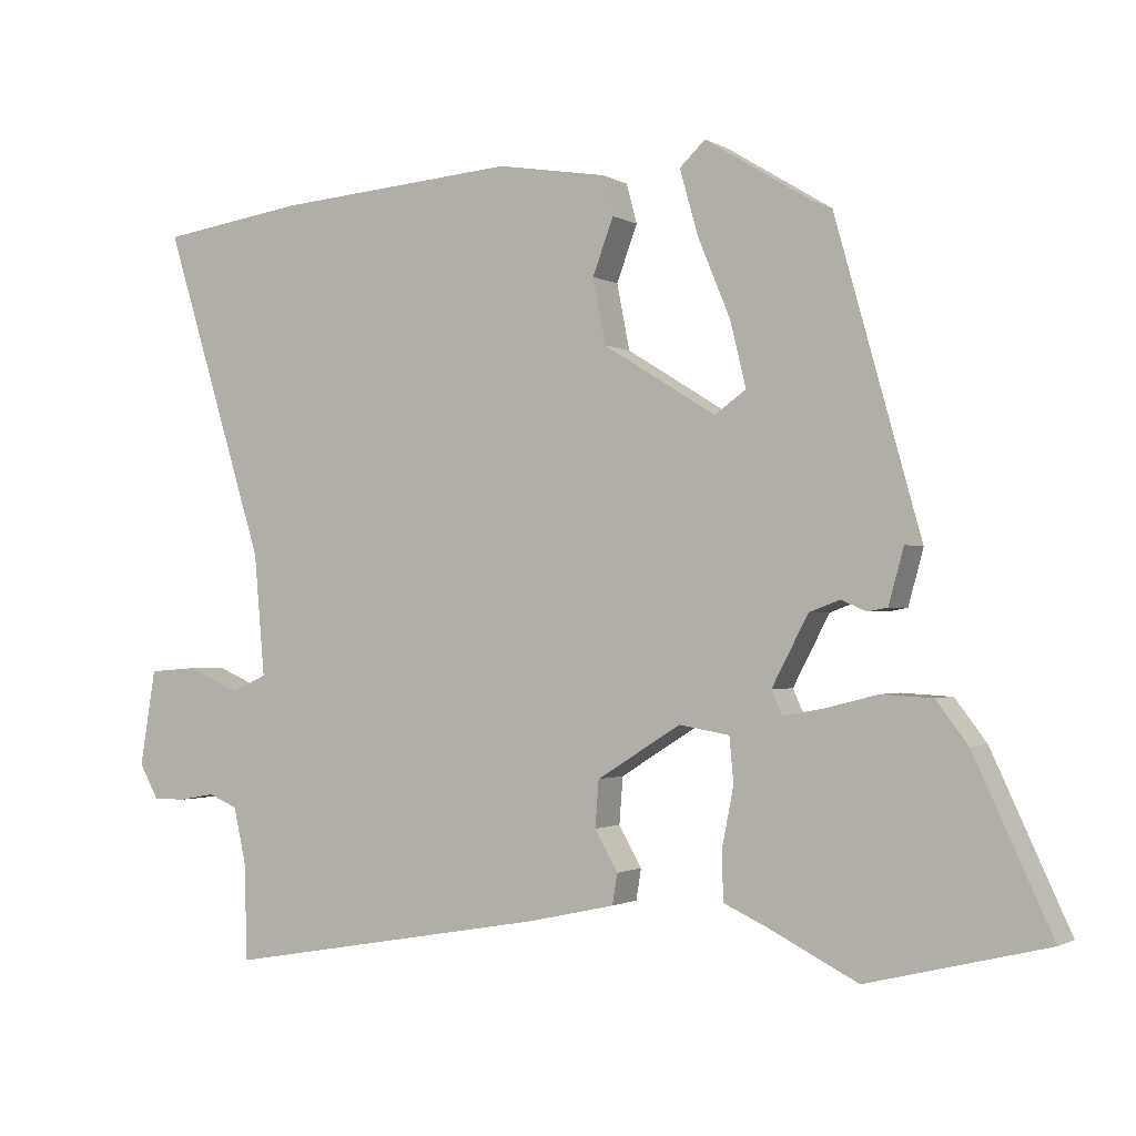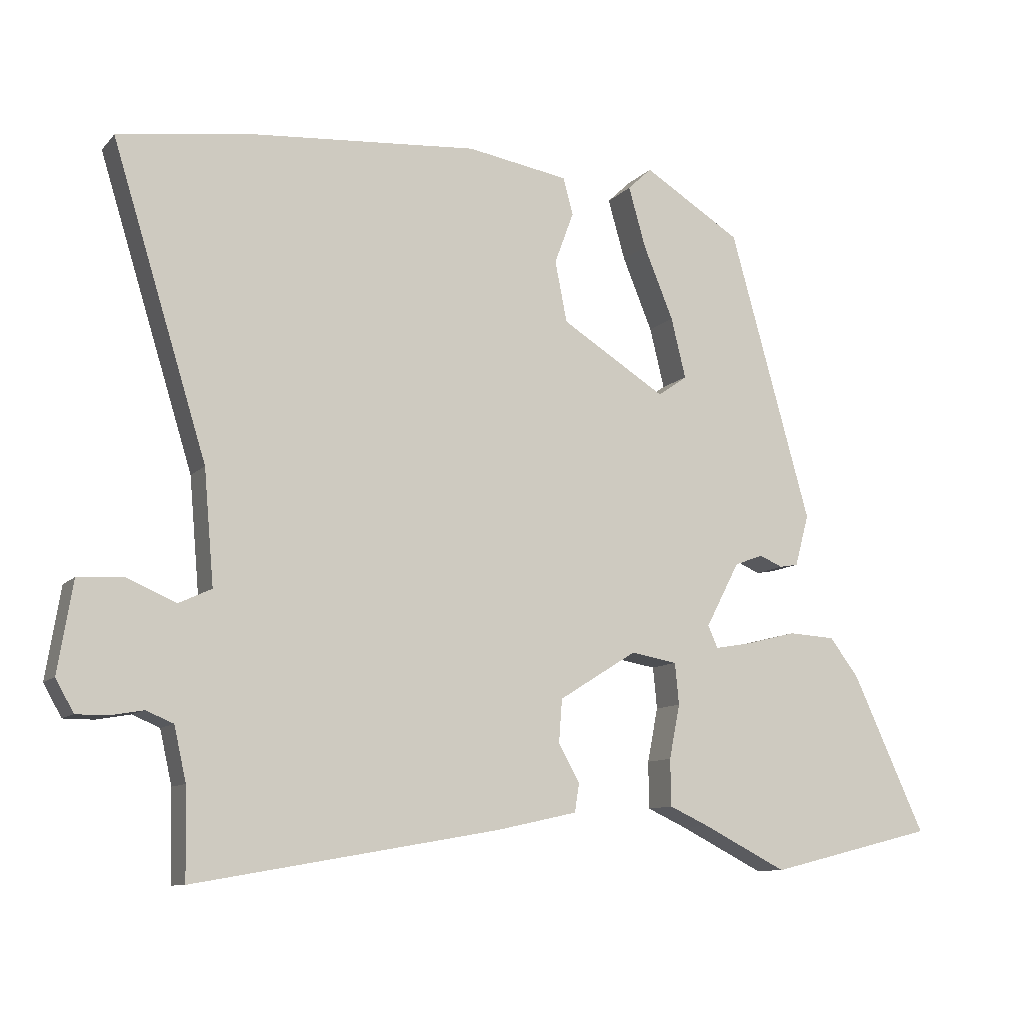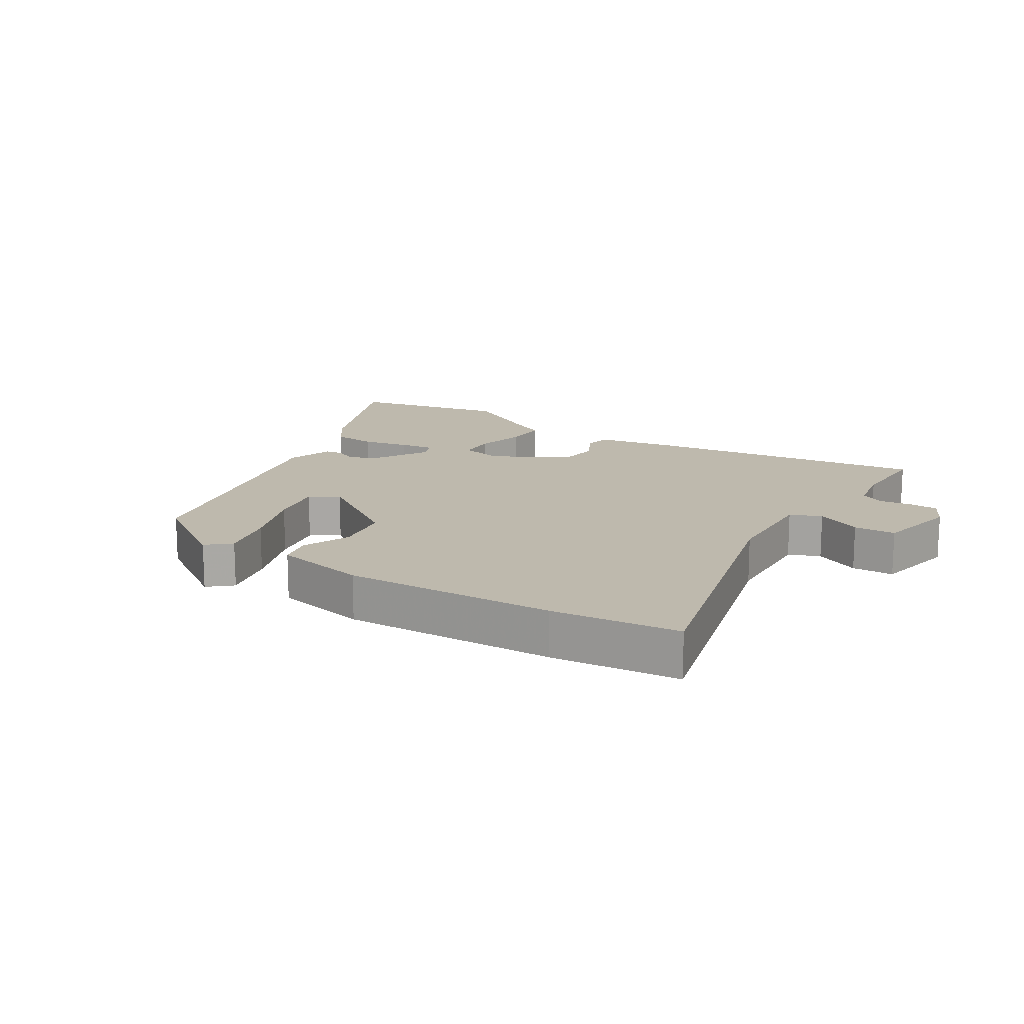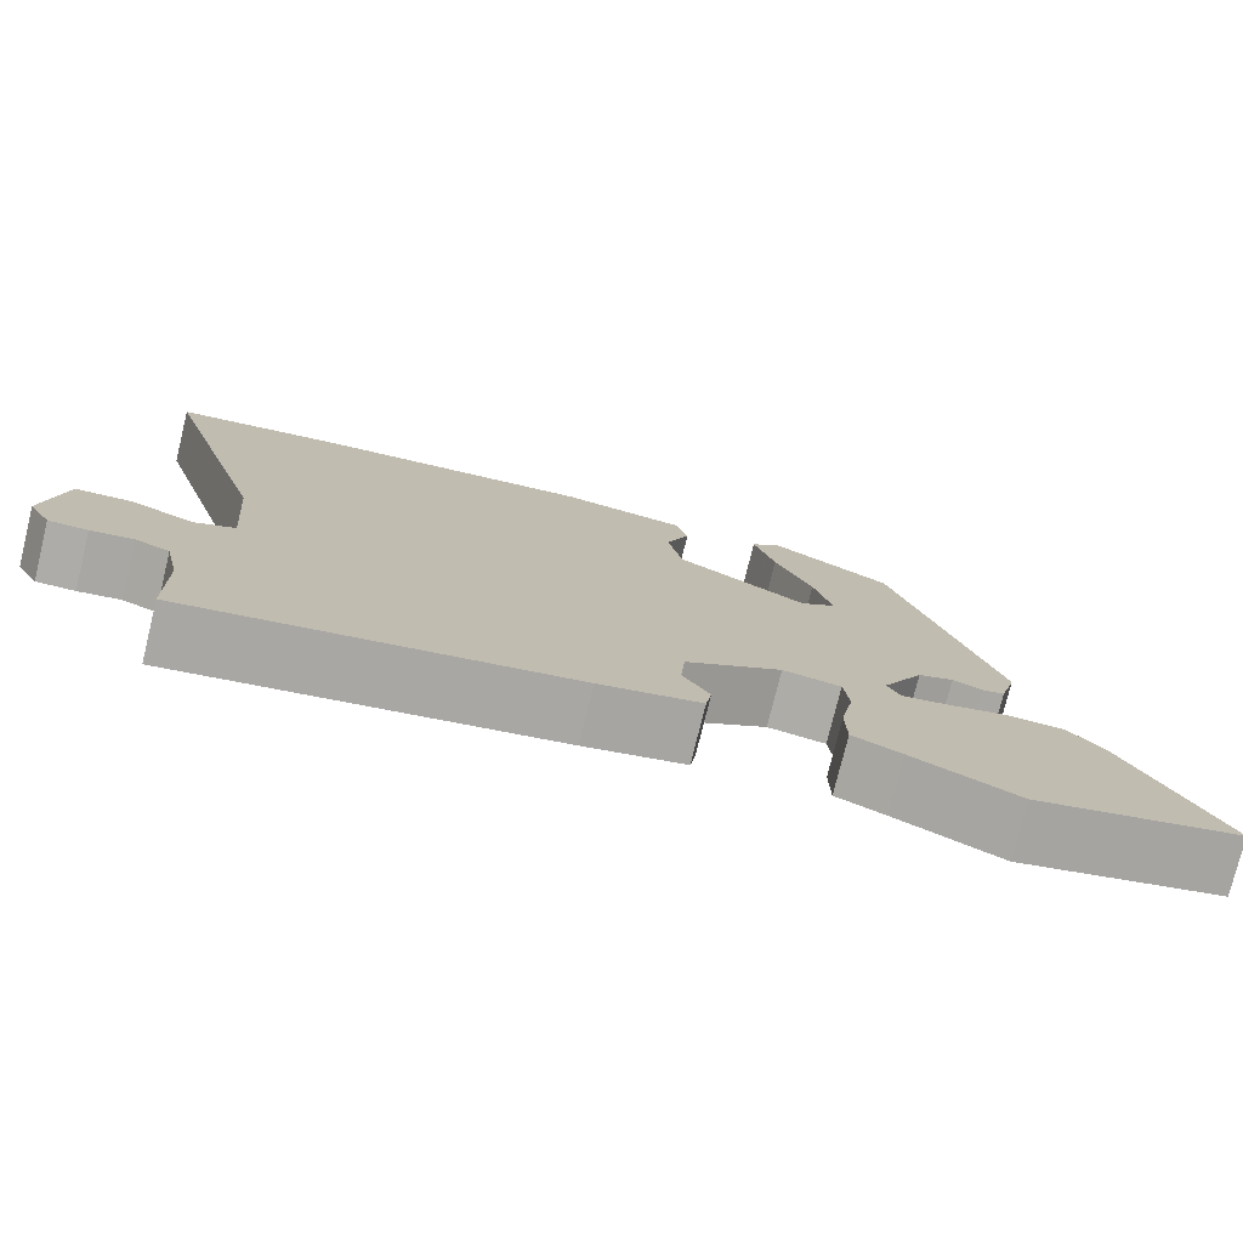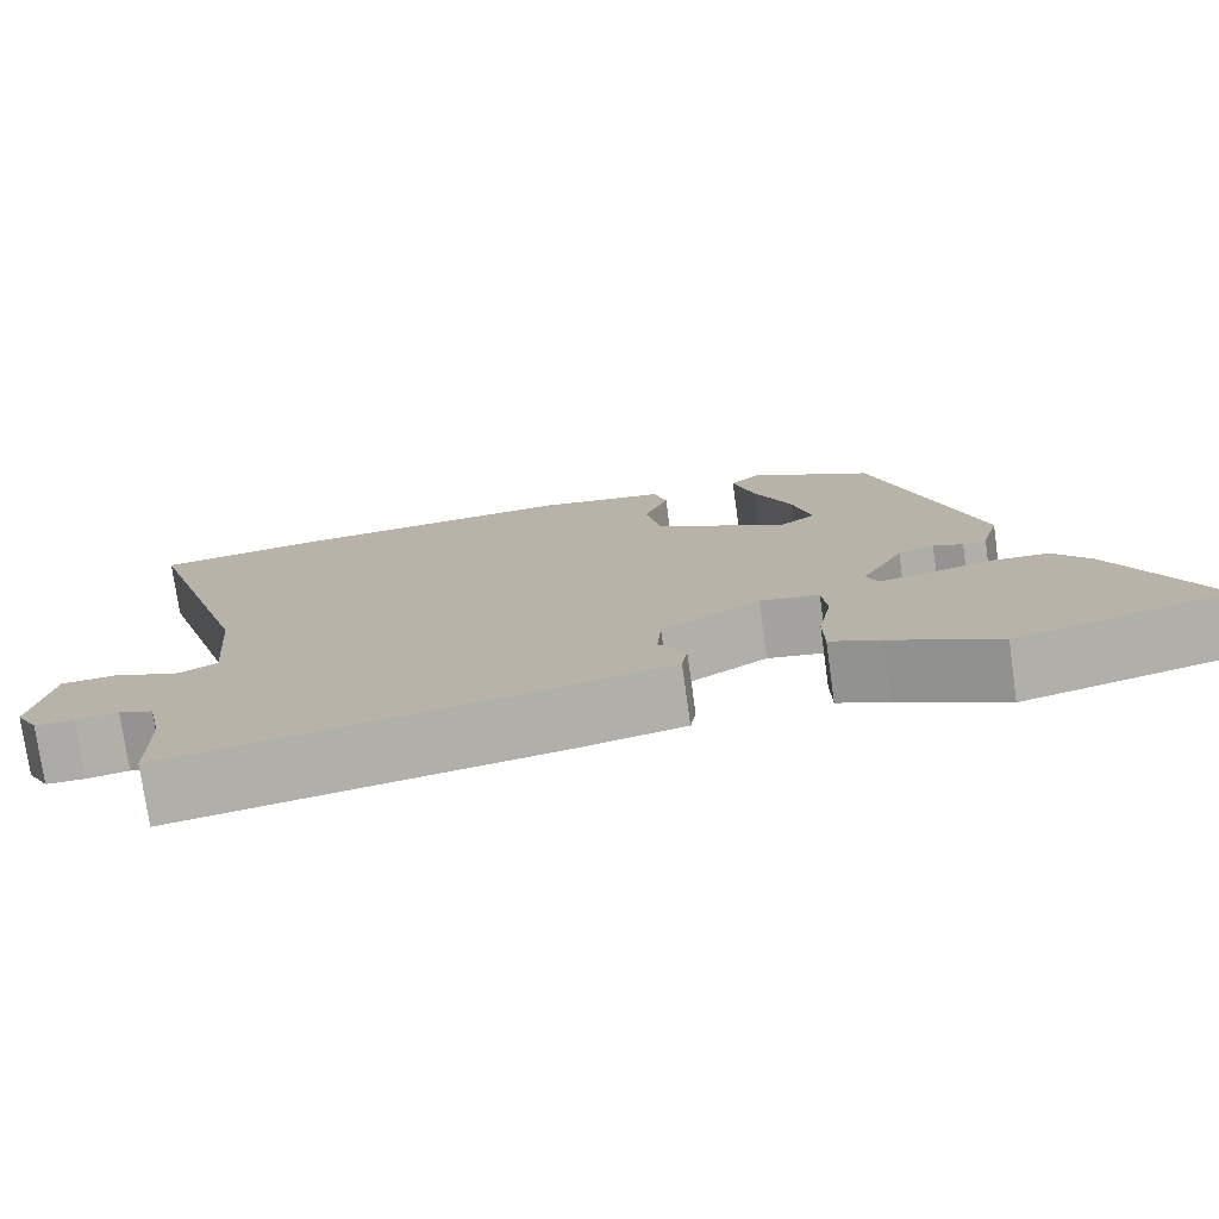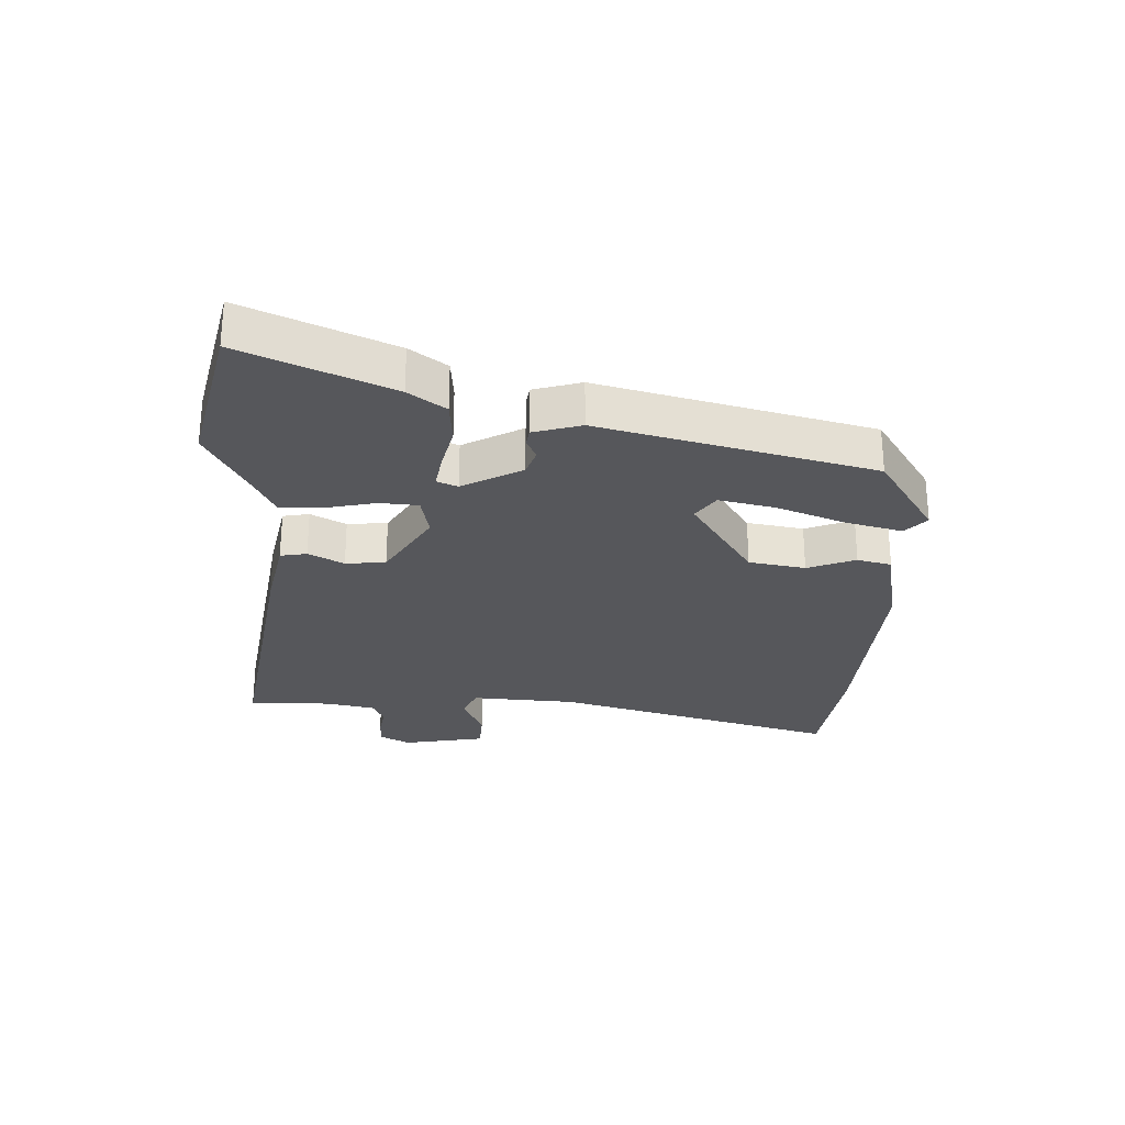
<metadata>
{"format":"obj","ext":"obj","renderer":"f3d","projection":"perspective","resolution":1024,"background":"white","views":[{"elev":-1.2,"azim":-152.0,"up":"+Z"},{"elev":-10.2,"azim":155.7,"up":"+Z"},{"elev":15.3,"azim":34.8,"up":"+Y"},{"elev":-76.8,"azim":166.2,"up":"+Z"},{"elev":-76.4,"azim":-172.0,"up":"+Z"},{"elev":-27.1,"azim":-91.0,"up":"+Y"}]}
</metadata>
<code>
v 0.446 0.07 0.508
v 0.649 0.07 0.478
v 0.507 0.07 0.019
v 0.492 0.07 -0.151
v 0.541 0.07 -0.174
v 0.616 0.07 -0.142
v 0.683 0.07 -0.147
v 0.705 0.07 -0.282
v 0.678 0.07 -0.33
v 0.632 0.07 -0.33
v 0.582 0.07 -0.321
v 0.541 0.07 -0.338
v 0.523 0.07 -0.418
v 0.52 0.07 -0.552
v 0.064 0.07 -0.472
v -0.058 0.07 -0.445
v -0.065 0.07 -0.402
v -0.033 0.07 -0.346
v -0.038 0.07 -0.281
v -0.155 0.07 -0.208
v -0.225 0.07 -0.22
v -0.231 0.07 -0.282
v -0.215 0.07 -0.363
v -0.216 0.07 -0.433
v -0.275 0.07 -0.46
v -0.402 0.07 -0.524
v -0.653 0.07 -0.462
v -0.544 0.07 -0.227
v -0.5 0.07 -0.169
v -0.429 0.07 -0.165
v -0.354 0.07 -0.184
v -0.298 0.07 -0.194
v -0.283 0.07 -0.161
v -0.334 0.07 -0.064
v -0.377 0.07 -0.048
v -0.412 0.07 -0.063
v -0.44 0.07 -0.058
v -0.461 0.07 0.019
v -0.339 0.07 0.454
v -0.192 0.07 0.544
v -0.156 0.07 0.51
v -0.182 0.07 0.419
v -0.227 0.07 0.31
v -0.249 0.07 0.22
v -0.205 0.07 0.189
v -0.048 0.07 0.286
v -0.03 0.07 0.377
v -0.059 0.07 0.455
v -0.044 0.07 0.51
v 0.108 0.07 0.535
v 0.446 0 0.508
v 0.649 0 0.478
v 0.507 0 0.019
v 0.492 0 -0.151
v 0.541 0 -0.174
v 0.616 0 -0.142
v 0.683 0 -0.147
v 0.705 0 -0.282
v 0.678 0 -0.33
v 0.632 0 -0.33
v 0.582 0 -0.321
v 0.541 0 -0.338
v 0.523 0 -0.418
v 0.52 0 -0.552
v 0.064 0 -0.472
v -0.058 0 -0.445
v -0.065 0 -0.402
v -0.033 0 -0.346
v -0.038 0 -0.281
v -0.155 0 -0.208
v -0.225 0 -0.22
v -0.231 0 -0.282
v -0.215 0 -0.363
v -0.216 0 -0.433
v -0.275 0 -0.46
v -0.402 0 -0.524
v -0.653 0 -0.462
v -0.544 0 -0.227
v -0.5 0 -0.169
v -0.429 0 -0.165
v -0.354 0 -0.184
v -0.298 0 -0.194
v -0.283 0 -0.161
v -0.334 0 -0.064
v -0.377 0 -0.048
v -0.412 0 -0.063
v -0.44 0 -0.058
v -0.461 0 0.019
v -0.339 0 0.454
v -0.192 0 0.544
v -0.156 0 0.51
v -0.182 0 0.419
v -0.227 0 0.31
v -0.249 0 0.22
v -0.205 0 0.189
v -0.048 0 0.286
v -0.03 0 0.377
v -0.059 0 0.455
v -0.044 0 0.51
v 0.108 0 0.535
f 47 48 49 50
f 46 47 50 1
f 45 46 1 2
f 40 41 42 43
f 40 43 44
f 39 40 44
f 38 39 44
f 35 36 37 38
f 34 35 38 44
f 33 34 44 45
f 28 29 30 31
f 28 31 32
f 25 26 27 28
f 25 28 32
f 22 23 24 25
f 21 22 25 32
f 20 21 32 33
f 15 16 17 18
f 13 14 15 18
f 12 13 18 19
f 11 12 19 20
f 9 10 11
f 5 6 7 8
f 4 5 8 9
f 33 45 2 3
f 20 33 3 4
f 4 9 11 20
f 100 99 98 97
f 51 100 97 96
f 52 51 96 95
f 93 92 91 90
f 94 93 90
f 94 90 89
f 94 89 88
f 88 87 86 85
f 94 88 85 84
f 95 94 84 83
f 81 80 79 78
f 82 81 78
f 78 77 76 75
f 82 78 75
f 75 74 73 72
f 82 75 72 71
f 83 82 71 70
f 68 67 66 65
f 68 65 64 63
f 69 68 63 62
f 70 69 62 61
f 61 60 59
f 58 57 56 55
f 59 58 55 54
f 53 52 95 83
f 54 53 83 70
f 70 61 59 54
f 1 51 52 2
f 2 52 53 3
f 3 53 54 4
f 4 54 55 5
f 5 55 56 6
f 6 56 57 7
f 7 57 58 8
f 8 58 59 9
f 9 59 60 10
f 10 60 61 11
f 11 61 62 12
f 12 62 63 13
f 13 63 64 14
f 14 64 65 15
f 15 65 66 16
f 16 66 67 17
f 17 67 68 18
f 18 68 69 19
f 19 69 70 20
f 20 70 71 21
f 21 71 72 22
f 22 72 73 23
f 23 73 74 24
f 24 74 75 25
f 25 75 76 26
f 26 76 77 27
f 27 77 78 28
f 28 78 79 29
f 29 79 80 30
f 30 80 81 31
f 31 81 82 32
f 32 82 83 33
f 33 83 84 34
f 34 84 85 35
f 35 85 86 36
f 36 86 87 37
f 37 87 88 38
f 38 88 89 39
f 39 89 90 40
f 40 90 91 41
f 41 91 92 42
f 42 92 93 43
f 43 93 94 44
f 44 94 95 45
f 45 95 96 46
f 46 96 97 47
f 47 97 98 48
f 48 98 99 49
f 49 99 100 50
f 50 100 51 1

</code>
